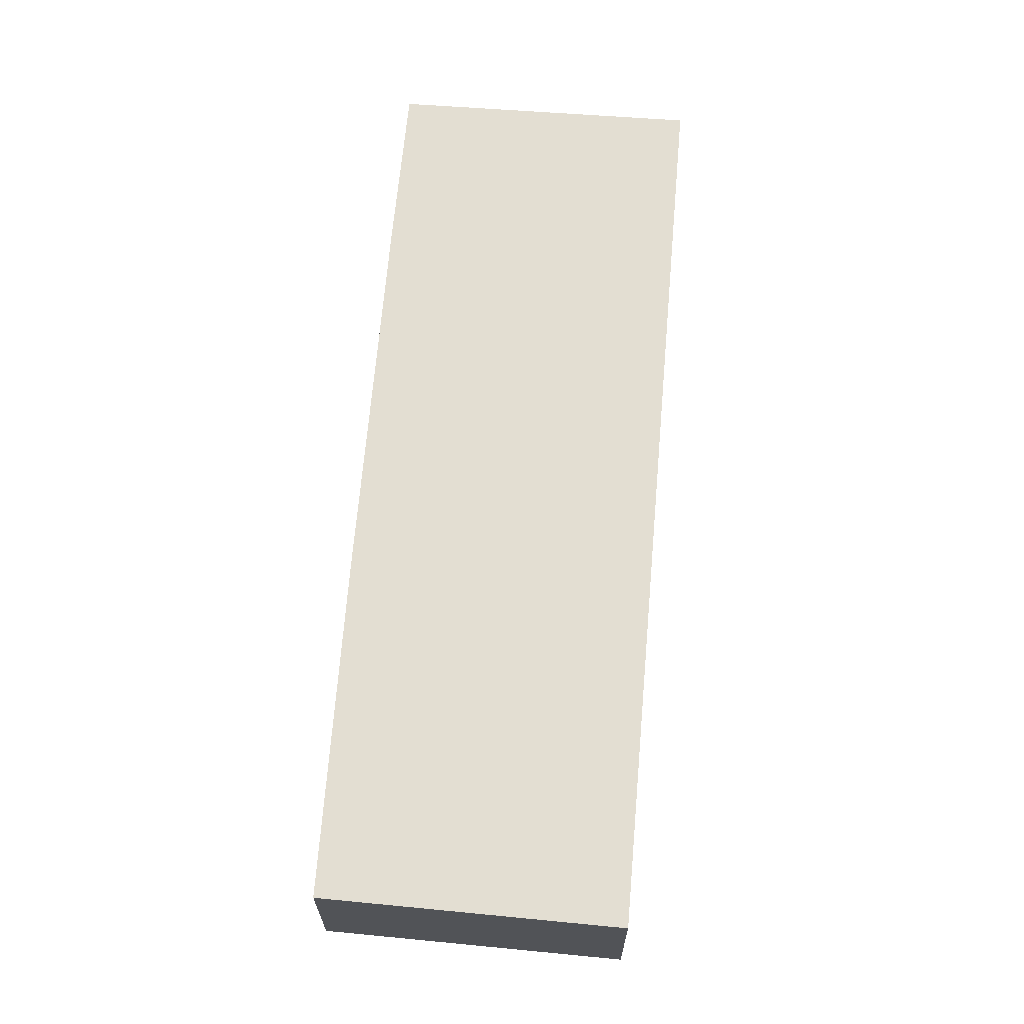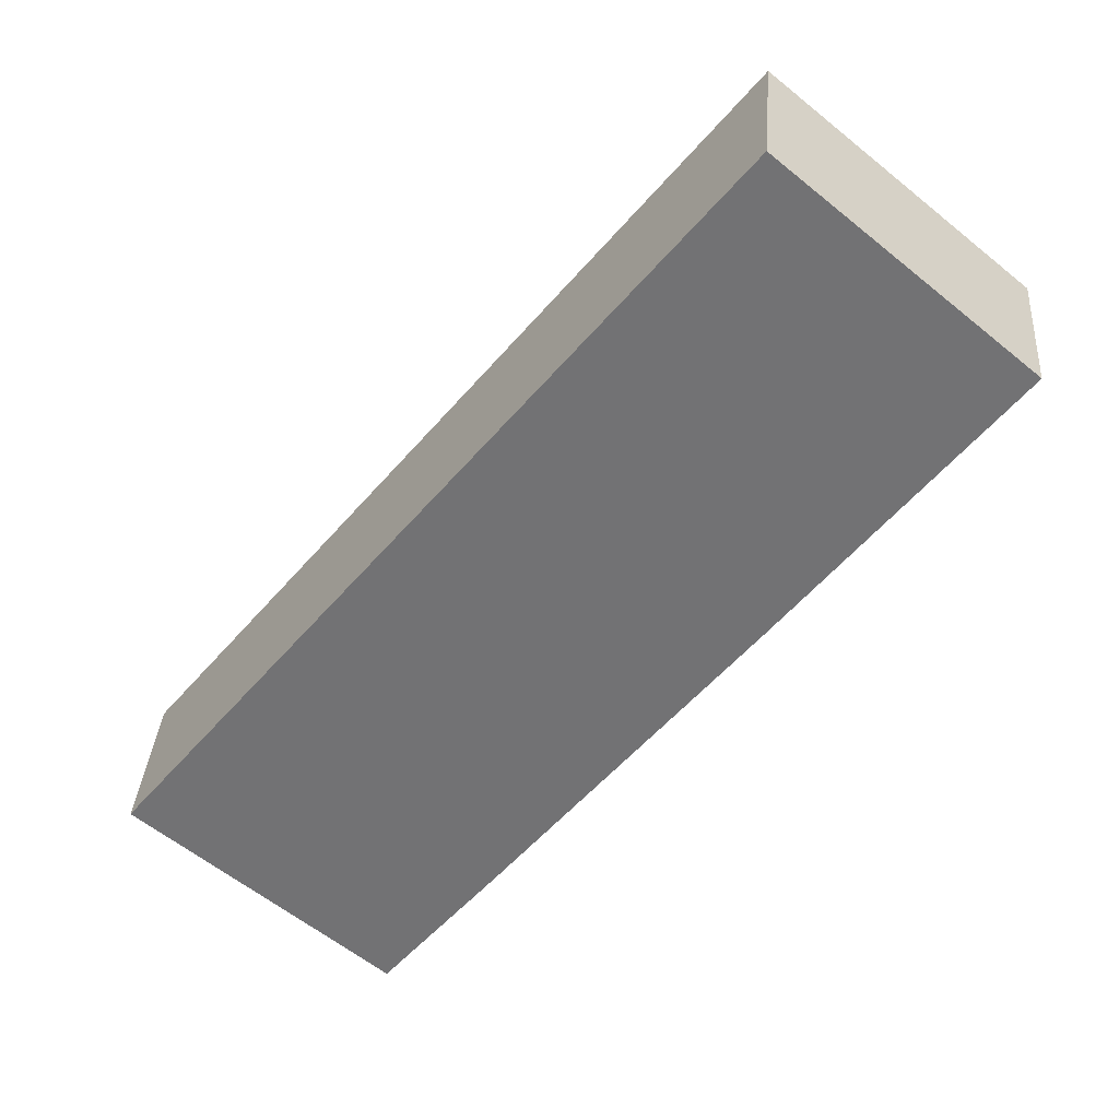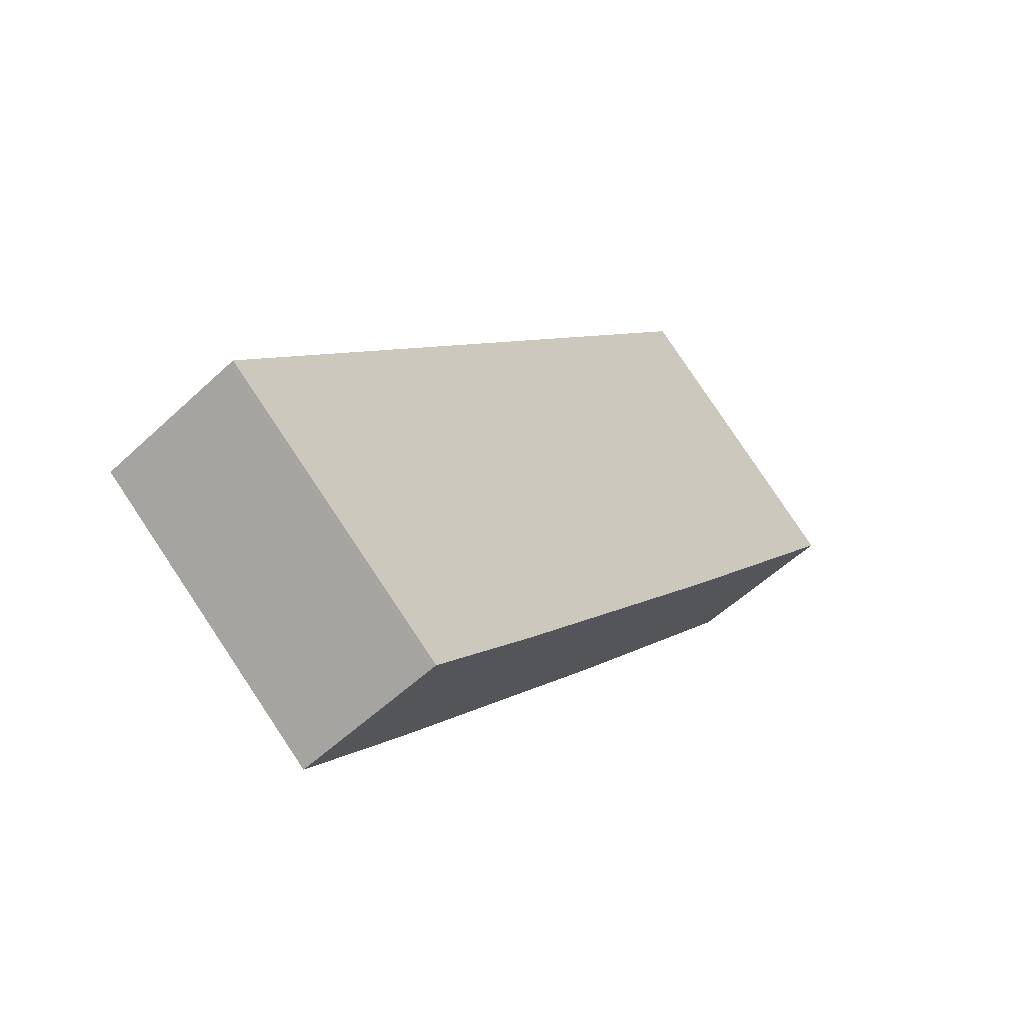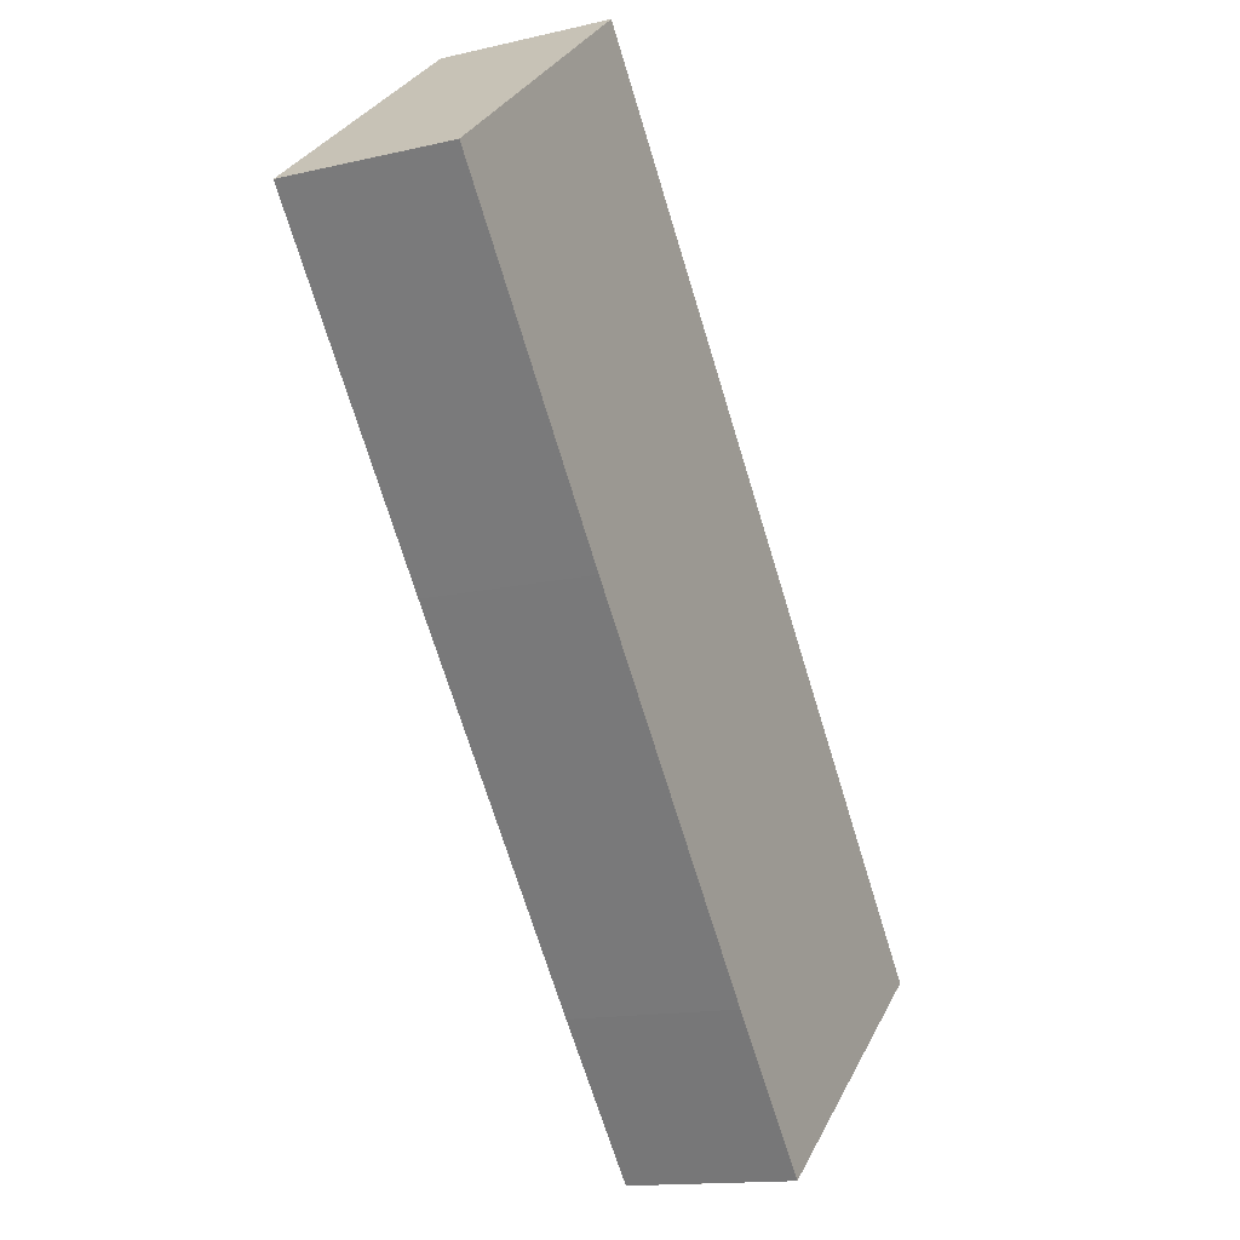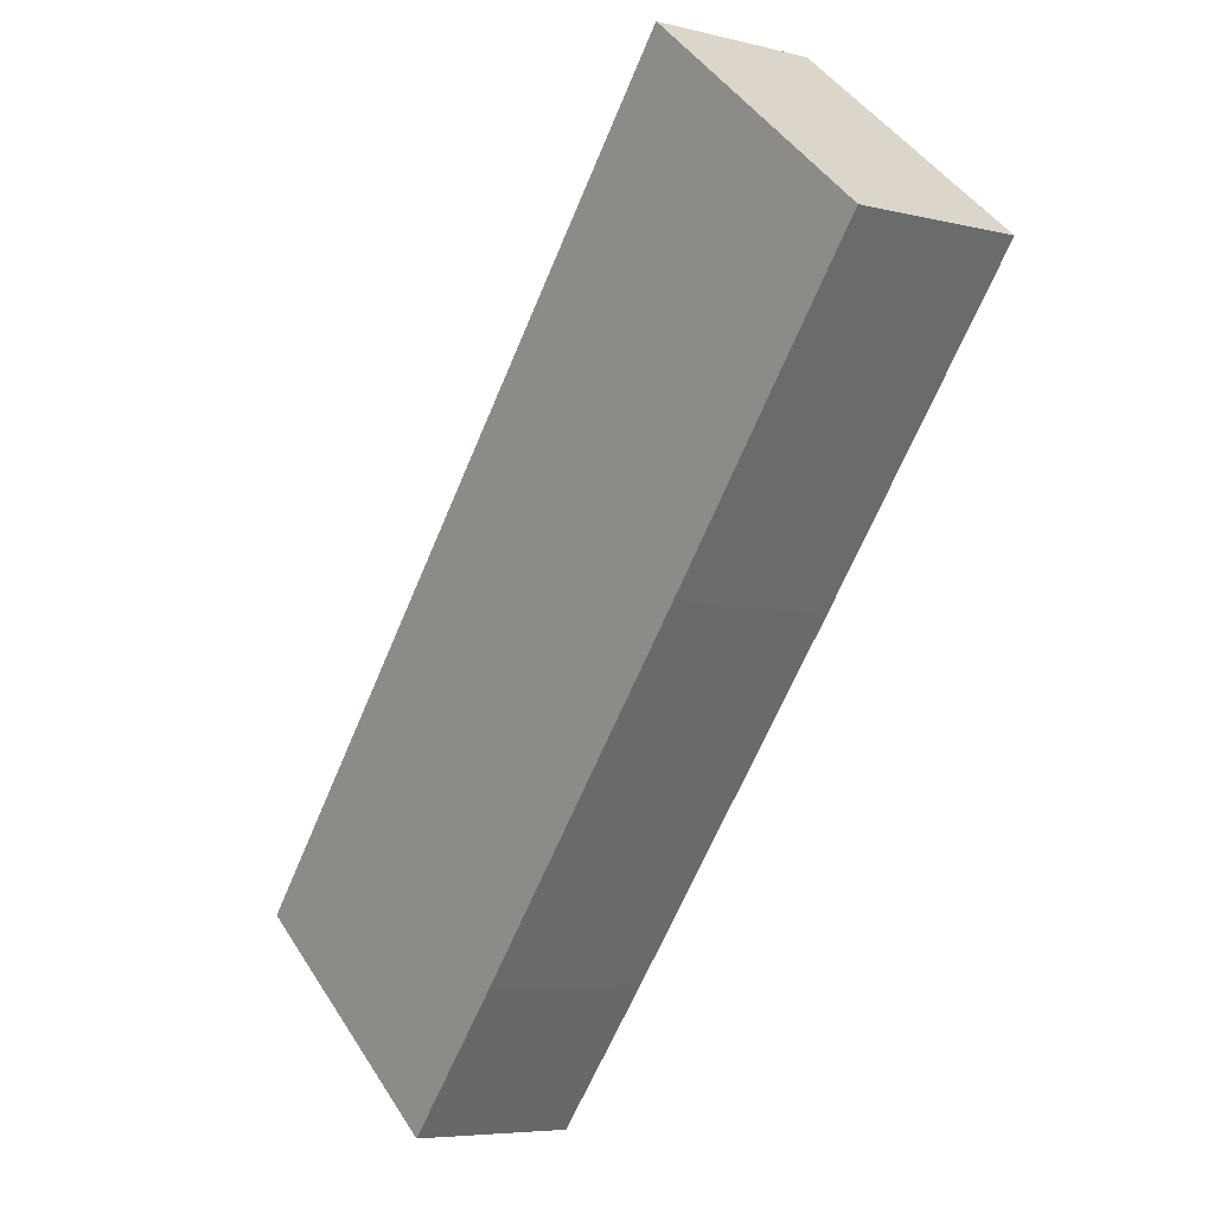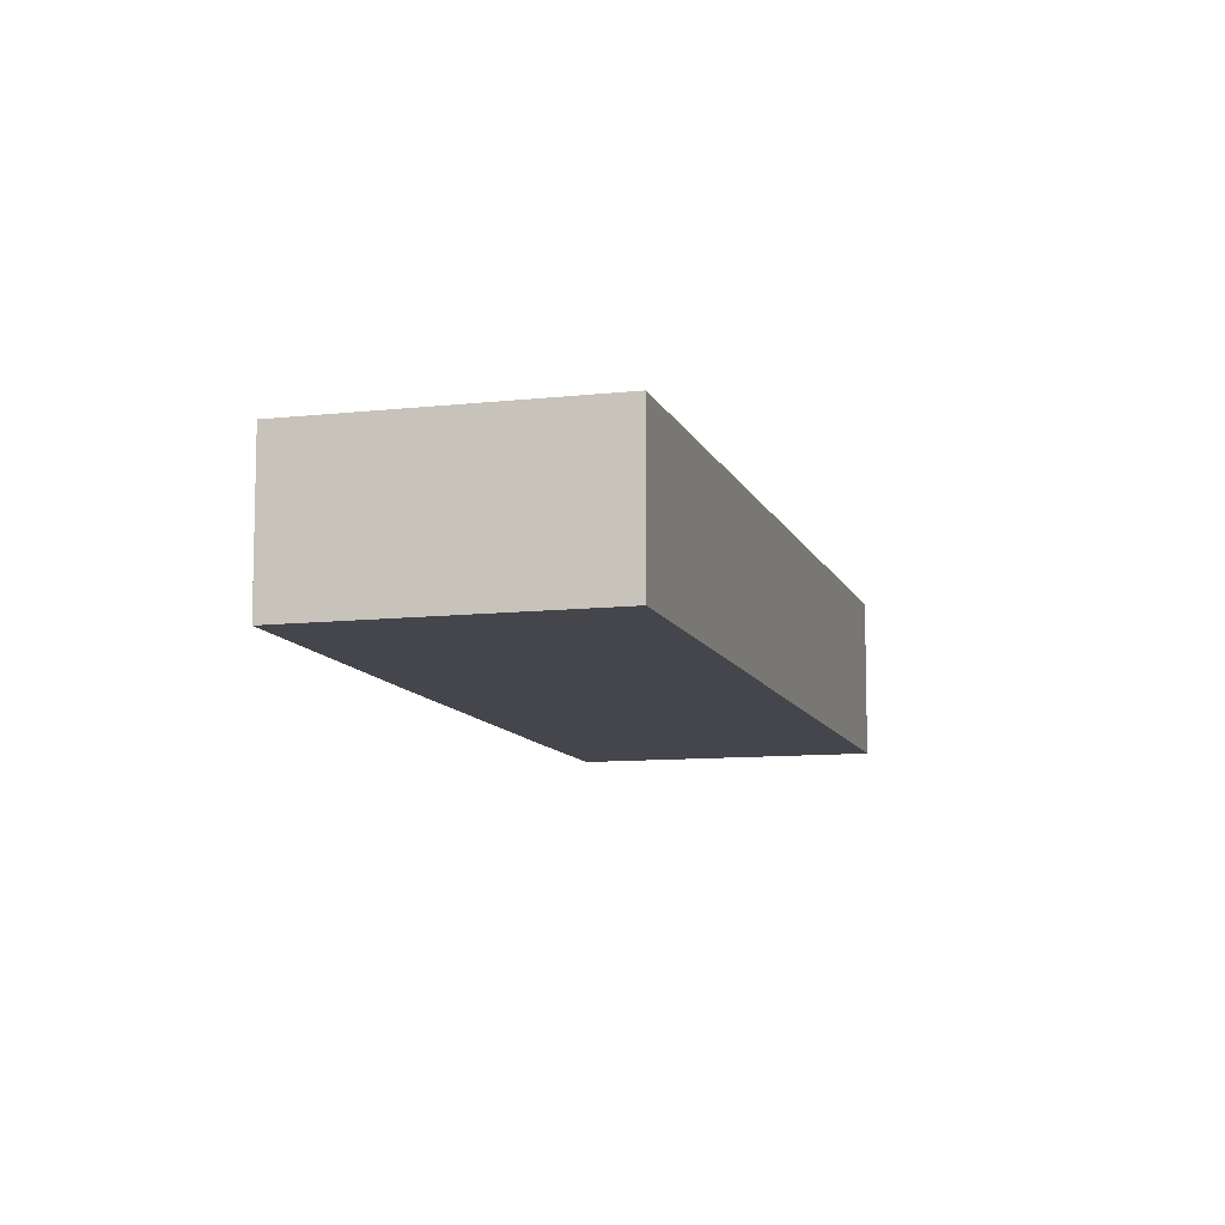
<metadata>
{"format":"obj","ext":"obj","renderer":"f3d","projection":"perspective","resolution":1024,"background":"white","views":[{"elev":67.7,"azim":-34.2,"up":"+Y"},{"elev":33.8,"azim":-175.7,"up":"+Z"},{"elev":-54.1,"azim":135.0,"up":"+Z"},{"elev":-14.3,"azim":-62.8,"up":"+Z"},{"elev":-6.0,"azim":-127.1,"up":"+Z"},{"elev":-10.0,"azim":-23.6,"up":"+Y"}]}
</metadata>
<code>
v  11.77 3.276 -14.48
v  9.442 3.276 -1.613
v  16.71 3.276 -10.58
v  9.534 3.276 -11.8
v  4.452 3.276 -5.566
v  4.855 3.276 4.044
v  0 3.276 2.006e-16
v  4.855 -2.476e-16 4.044
v  9.442 9.877e-17 -1.613
v  16.71 6.479e-16 -10.58
v  11.77 8.868e-16 -14.48
v  9.534 7.225e-16 -11.8
v  4.452 3.408e-16 -5.566
v  0 0 0
g defaultobject
f 1 2 3
f 2 1 4
f 2 4 5
f 2 5 6
f 6 5 7
f 8 2 6
f 2 8 9
f 2 9 3
f 3 9 10
f 10 1 3
f 1 10 11
f 11 4 1
f 4 11 12
f 4 12 5
f 5 12 13
f 13 7 5
f 7 13 14
f 14 6 7
f 6 14 8
f 9 11 10
f 11 9 12
f 12 9 13
f 13 9 8
f 13 8 14

</code>
